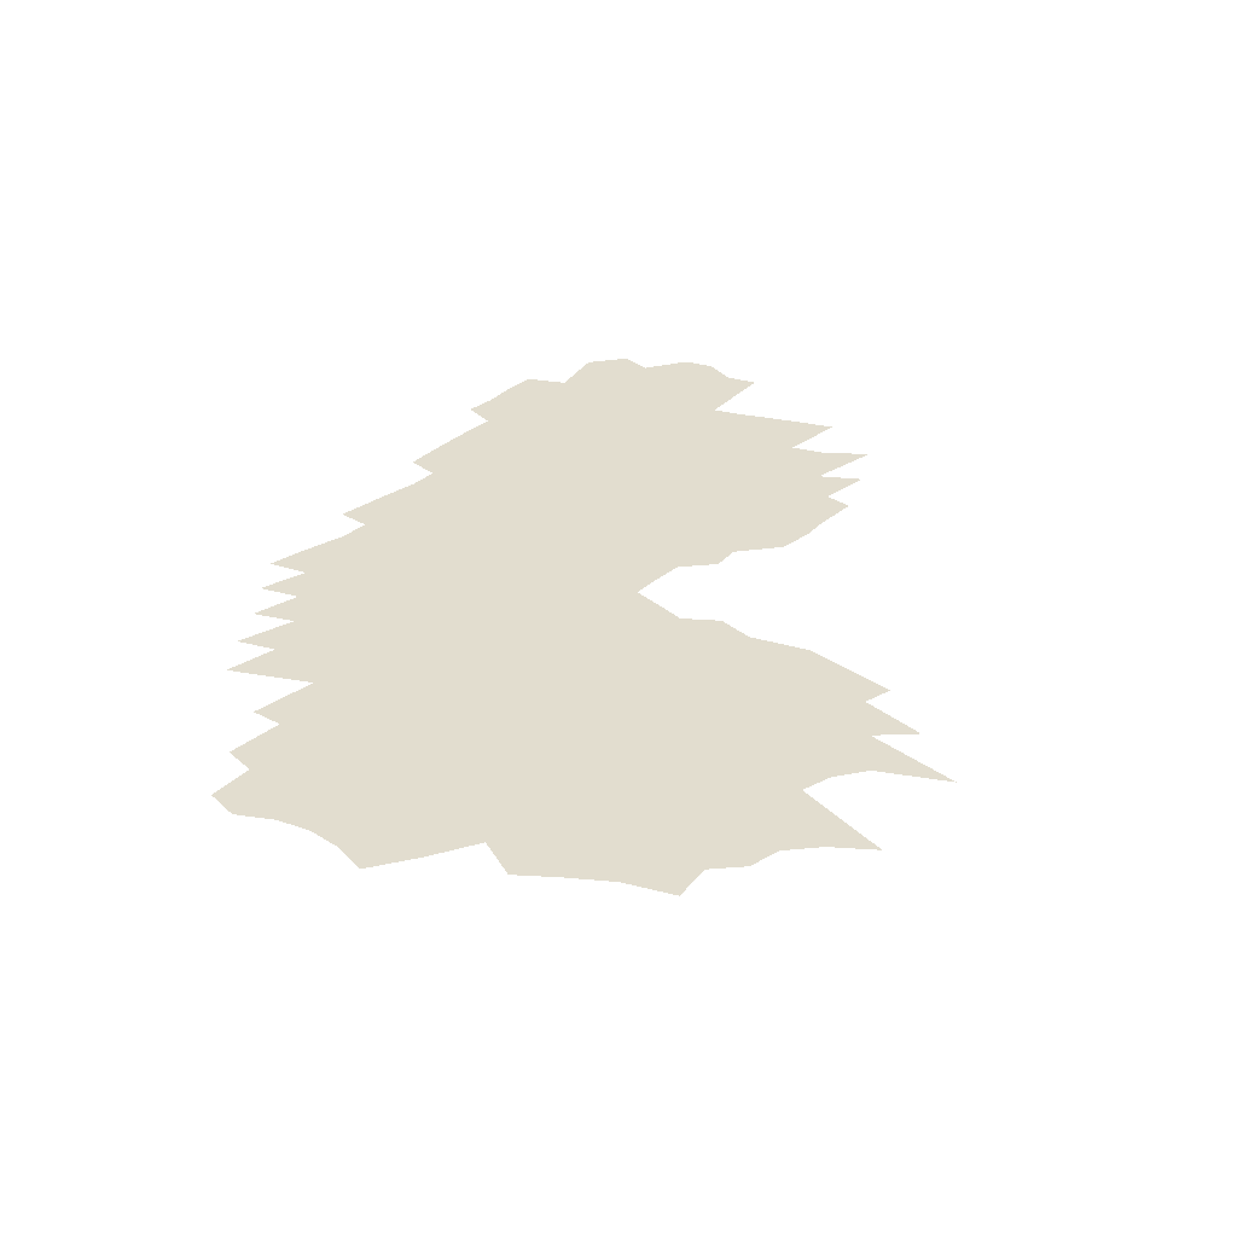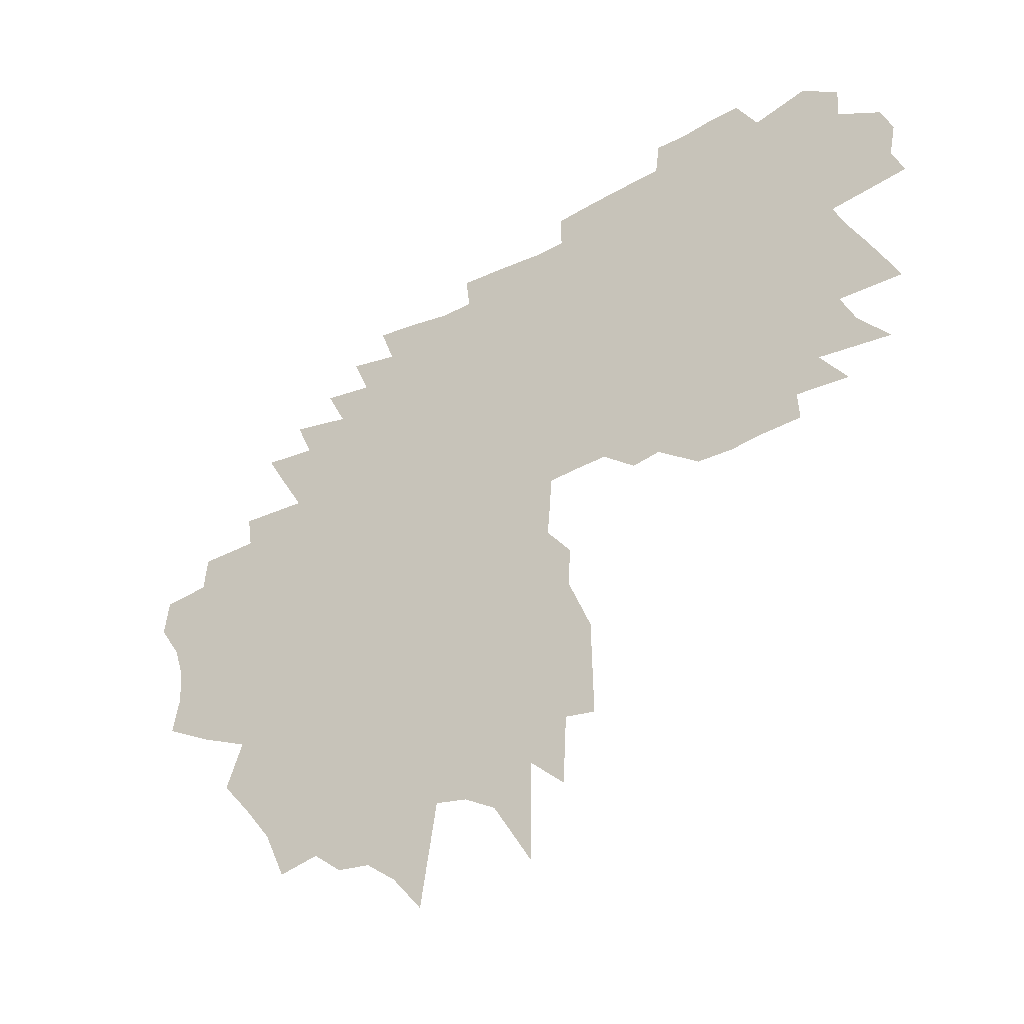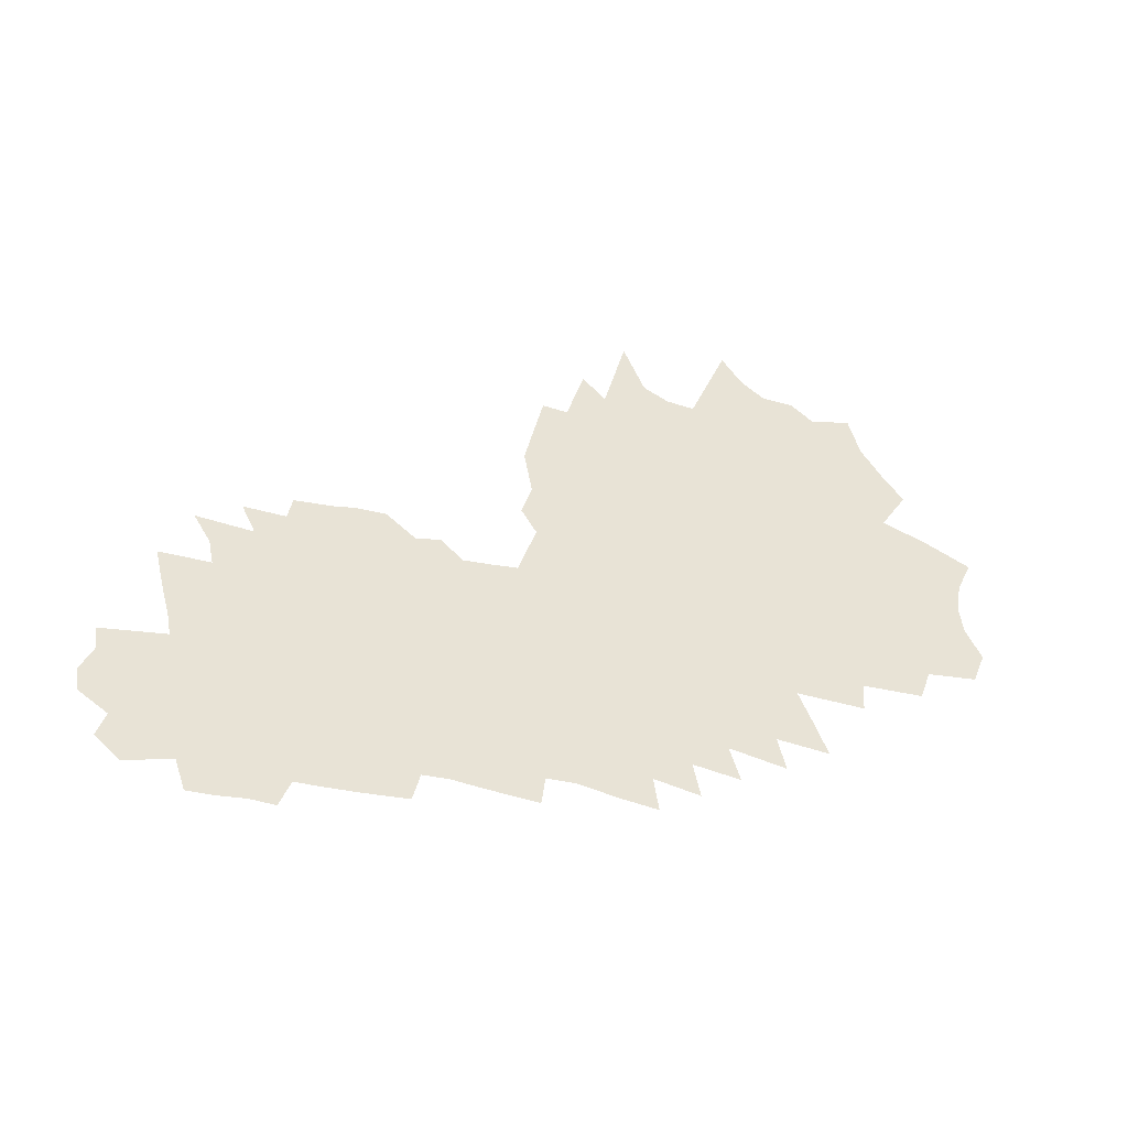
<metadata>
{"format":"obj","ext":"obj","renderer":"f3d","projection":"perspective","resolution":1024,"background":"white","views":[{"elev":34.8,"azim":-46.8,"up":"+Z"},{"elev":-38.7,"azim":34.6,"up":"+Y"},{"elev":41.4,"azim":-166.6,"up":"+Z"}]}
</metadata>
<code>
v 611.1 464 0
v 613.3 476.1 0
v 612.6 487.4 0
v 609.1 498.4 0
v 601.7 510.1 0
v 603.3 521.8 0
v 627.2 454.5 0
v 631.2 467.3 0
v 632.4 478.7 0
v 630.8 489.5 0
v 626.4 500.3 0
v 624.1 511.4 0
v 619 522.9 0
v 620.2 534.2 0
v 638.7 431 0
v 644.2 446.2 0
v 646.9 458.5 0
v 649.7 470.2 0
v 651.8 481.3 0
v 652.2 491.6 0
v 649 501.7 0
v 645.8 512 0
v 644.8 522.6 0
v 640.1 533.8 0
v 638.4 544.6 0
v 648.7 418.6 0
v 655.2 435.3 0
v 660.5 449.8 0
v 664.5 462.3 0
v 665.6 472.6 0
v 667.5 483.1 0
v 670.4 493.5 0
v 667.5 502.8 0
v 667.4 512.4 0
v 665.6 522.1 0
v 665.8 531.9 0
v 661.6 542.6 0
v 654.2 555.2 0
v 646.8 568.3 0
v 658.2 405.6 0
v 665.4 424.3 0
v 670.1 439 0
v 675.7 453.5 0
v 678 464.4 0
v 679.8 474.7 0
v 682.3 485.1 0
v 684.2 494.7 0
v 684.2 503.6 0
v 684.1 512.6 0
v 684.2 521.5 0
v 684.9 530.1 0
v 681.8 539.4 0
v 672.1 552.8 0
v 664.9 565.7 0
v 659.4 578.2 0
v 665.5 389.1 0
v 673.3 410.4 0
v 679.8 428.6 0
v 684.1 442.8 0
v 686.9 454.4 0
v 689.2 465.3 0
v 690.9 475.4 0
v 692.6 485.3 0
v 694.2 494.9 0
v 694.8 503.9 0
v 695.8 512.8 0
v 695.3 521.5 0
v 695.6 530.2 0
v 693.7 539.3 0
v 691.8 548.6 0
v 685.2 561.2 0
v 679.7 573.5 0
v 673.2 586.7 0
v 679 391.4 0
v 685.2 411 0
v 691.7 431 0
v 695.2 444 0
v 697.4 454.9 0
v 700 466.2 0
v 701.6 476.1 0
v 702.7 485.6 0
v 703.7 494.9 0
v 704.7 504.1 0
v 704.8 512.9 0
v 704.7 521.8 0
v 704.5 530.7 0
v 703.2 539.9 0
v 700.4 550.5 0
v 700.8 559.2 0
v 695.6 571.1 0
v 690.1 583.5 0
v 684.6 596.6 0
v 688.8 383 0
v 695.6 408 0
v 701.1 428.3 0
v 704.8 443.3 0
v 707 454.2 0
v 709.6 466.2 0
v 711.5 476.6 0
v 712.2 485.6 0
v 713.1 494.8 0
v 714.5 504.3 0
v 714.6 513 0
v 714.2 521.9 0
v 714 530.9 0
v 712.8 540.4 0
v 711.6 550 0
v 710.4 559.8 0
v 710.1 568.9 0
v 706.6 579.9 0
v 701.4 592.8 0
v 696.6 605.8 0
v 700.2 381 0
v 706 405.1 0
v 710.9 426.8 0
v 714 441.1 0
v 716.5 453.6 0
v 718.7 465 0
v 720.6 476.2 0
v 721.9 486 0
v 723.1 495.5 0
v 723.5 504.2 0
v 723.5 513.1 0
v 723.4 522.1 0
v 723.5 531.1 0
v 722.5 540.5 0
v 721.8 549.9 0
v 720.2 560 0
v 719.7 569.2 0
v 718.2 579.1 0
v 714.8 590.9 0
v 710.3 603.7 0
v 710.5 372.5 0
v 716 400.2 0
v 720.3 422.3 0
v 723.4 438.9 0
v 725.7 450.8 0
v 728 463.9 0
v 729.7 475.3 0
v 731 485.8 0
v 731.9 494.8 0
v 732.4 504 0
v 732.6 513.1 0
v 732.8 522.2 0
v 732.7 531.3 0
v 732.1 540.6 0
v 731.8 549.7 0
v 730.3 559.8 0
v 729.5 569.4 0
v 727.8 580 0
v 726.8 590 0
v 725.3 600.6 0
v 720.8 359.4 0
v 726.2 394.2 0
v 730.1 420 0
v 733 437.6 0
v 735.3 450.3 0
v 737.2 462.1 0
v 738.8 474.4 0
v 740 484.5 0
v 741 494.6 0
v 741.6 503.8 0
v 742 513.1 0
v 742.3 522.3 0
v 742.1 531.4 0
v 741.6 540.6 0
v 741.3 549.7 0
v 740.4 559.4 0
v 739.4 569.4 0
v 737.8 580 0
v 737.3 589.6 0
v 735.6 600.7 0
v 734.4 611.7 0
v 737.1 391.7 0
v 740 415.6 0
v 742.4 435.4 0
v 744.6 448.1 0
v 746.6 460.1 0
v 748.1 472.7 0
v 749.2 483.7 0
v 750.2 493.5 0
v 750.8 503.7 0
v 751.2 512.9 0
v 751.4 522.4 0
v 751.2 531.5 0
v 750.8 540.7 0
v 750.5 549.9 0
v 749.7 559.7 0
v 749.4 569 0
v 747.9 579.4 0
v 747.7 588.9 0
v 746.2 599.9 0
v 745.1 610.7 0
v 747.8 385 0
v 750 410.2 0
v 752 430.3 0
v 753.9 446.8 0
v 756.1 458 0
v 757.6 471 0
v 758.8 481.7 0
v 759.6 492.4 0
v 760.2 502.9 0
v 760.5 512.6 0
v 760.5 522.4 0
v 760.2 531.7 0
v 760 540.9 0
v 759.6 550.1 0
v 759.1 559.5 0
v 759.1 568.5 0
v 758.2 578.4 0
v 757.7 588.1 0
v 756.8 598.4 0
v 755.6 609.7 0
v 761.1 362.5 0
v 761.5 396 0
v 762.7 419.8 0
v 764.4 438.9 0
v 765.8 454.1 0
v 767.2 469.9 0
v 768.3 481.3 0
v 769.3 492.2 0
v 770 502.3 0
v 770 512.5 0
v 769.6 522.7 0
v 769.3 531.9 0
v 769 541.2 0
v 768.6 550.4 0
v 768.4 559.4 0
v 768.2 568.3 0
v 767.6 578 0
v 767.1 587.5 0
v 766.5 597.8 0
v 765.9 608.4 0
v 772.9 384.9 0
v 774.1 407.9 0
v 774.2 438.2 0
v 775.9 457.7 0
v 776.8 470.5 0
v 779.8 502.7 0
v 779.8 512.5 0
v 778.6 523.1 0
v 778.3 532.2 0
v 778 541.5 0
v 777.6 550.5 0
v 777.2 559.5 0
v 776.9 568.3 0
v 776.5 577.9 0
v 776.3 588.4 0
v 776 598.6 0
v 775.6 608.7 0
v 775.7 619.7 0
v 784.4 405.9 0
v 783.8 438.5 0
v 790.6 502.7 0
v 789.5 512.9 0
v 788.2 523.1 0
v 787.3 532.6 0
v 786.9 541.7 0
v 786.4 550.8 0
v 785.9 559.6 0
v 785.6 568.4 0
v 785.4 578.1 0
v 785.3 587.5 0
v 785.3 597.6 0
v 785.2 608.1 0
v 785.6 620.5 0
v 801.6 493.7 0
v 800.1 503.7 0
v 799.2 513.4 0
v 798 523.2 0
v 796.5 533 0
v 795.7 542.2 0
v 795.1 551.2 0
v 794.5 559.8 0
v 794.2 568.7 0
v 794.1 577.8 0
v 794 587 0
v 794.4 597.6 0
v 794.8 608.6 0
v 795.6 621 0
v 810.9 495 0
v 808.8 504.9 0
v 808.9 514.2 0
v 807 524.2 0
v 805.6 533.5 0
v 804.2 542.9 0
v 803.5 551.6 0
v 803 560.2 0
v 802.9 569.1 0
v 802.9 578.2 0
v 803 587.4 0
v 804 598.7 0
v 804.8 609.7 0
v 805.7 621.3 0
v 825.2 484.2 0
v 823.8 494.2 0
v 820.6 504.9 0
v 818.9 514.7 0
v 816.2 525 0
v 814.2 534.4 0
v 812.6 543.6 0
v 811.7 552 0
v 811.5 560.7 0
v 811.3 569.2 0
v 811.4 578.1 0
v 811.6 587.1 0
v 812.8 598.3 0
v 814 609.1 0
v 815.7 621.4 0
v 817.1 632.4 0
v 837.4 483.4 0
v 836.2 493.6 0
v 831.3 505.3 0
v 829.5 515 0
v 825.8 525.6 0
v 822.4 535.6 0
v 821 544.1 0
v 819.7 552.5 0
v 819.4 560.7 0
v 819.2 568.9 0
v 819.6 577.9 0
v 820 586.8 0
v 821.2 596.9 0
v 823.4 609.1 0
v 825.5 621 0
v 827.1 631.8 0
v 846.2 484.4 0
v 847.4 494.2 0
v 842.8 505.4 0
v 840.9 515.1 0
v 836.7 525.5 0
v 832.9 535.5 0
v 830.6 544.4 0
v 829 552.8 0
v 828.2 561.1 0
v 827.4 569.2 0
v 827.6 577.7 0
v 828.5 586.8 0
v 830.1 596.8 0
v 832.3 608.1 0
v 834.3 619.1 0
v 838.2 633 0
v 861.7 484.6 0
v 861.1 494.2 0
v 855.3 505.5 0
v 852.3 515.5 0
v 846.2 526.6 0
v 843.6 535.8 0
v 841.9 544.6 0
v 840.2 553.2 0
v 838.4 561.6 0
v 835.9 569.8 0
v 836.4 578.1 0
v 837.5 587.1 0
v 840.2 597.7 0
v 842.2 608.3 0
v 845.9 620.8 0
v 848.9 633.1 0
v 879.1 492.3 0
v 869.9 505.1 0
v 864 516.1 0
v 858.1 526.7 0
v 854.4 536.1 0
v 852.6 545 0
v 851.7 553.8 0
v 848.9 562.4 0
v 846.9 570.7 0
v 846.6 579.1 0
v 849 588.8 0
v 850.4 598.4 0
v 853.8 609.6 0
v 856.3 620.8 0
v 894.7 501.6 0
v 884 514.3 0
v 879.1 525.1 0
v 872.7 535.5 0
v 867.5 545.2 0
v 864.5 554.4 0
v 863.6 563.3 0
v 860.3 572 0
v 860 580.9 0
v 864 591.4 0
v 866.8 601.9 0
v 871.8 614 0
v 874.6 625.3 0
v 900.8 523.9 0
v 895.5 534.5 0
v 890.1 544.9 0
v 884.7 554.9 0
v 880.3 564.5 0
v 880.1 574.4 0
v 879.9 584.1 0
v 883.3 594.9 0
v 886.3 606.1 0
v 887.1 616.5 0
v 906.9 567.3 0
v 902.8 577.2 0
v 905.1 588.1 0
v 901.1 597.7 0
f 7 8 1
f 1 8 2
f 8 9 2
f 2 9 3
f 9 10 3
f 3 10 4
f 10 11 4
f 4 11 5
f 11 12 5
f 5 12 6
f 12 13 6
f 16 17 7
f 7 17 8
f 17 18 8
f 8 18 9
f 18 19 9
f 9 19 10
f 19 20 10
f 10 20 11
f 20 21 11
f 11 21 12
f 21 22 12
f 12 22 13
f 22 23 13
f 13 23 14
f 23 24 14
f 26 27 15
f 15 27 16
f 27 28 16
f 16 28 17
f 28 29 17
f 17 29 18
f 29 30 18
f 18 30 19
f 30 31 19
f 19 31 20
f 31 32 20
f 20 32 21
f 32 33 21
f 21 33 22
f 33 34 22
f 22 34 23
f 34 35 23
f 23 35 24
f 35 36 24
f 24 36 25
f 36 37 25
f 40 41 26
f 26 41 27
f 41 42 27
f 27 42 28
f 42 43 28
f 28 43 29
f 43 44 29
f 29 44 30
f 44 45 30
f 30 45 31
f 45 46 31
f 31 46 32
f 46 47 32
f 32 47 33
f 47 48 33
f 33 48 34
f 48 49 34
f 34 49 35
f 49 50 35
f 35 50 36
f 50 51 36
f 36 51 37
f 51 52 37
f 37 52 38
f 52 53 38
f 38 53 39
f 53 54 39
f 56 57 40
f 40 57 41
f 57 58 41
f 41 58 42
f 58 59 42
f 42 59 43
f 59 60 43
f 43 60 44
f 60 61 44
f 44 61 45
f 61 62 45
f 45 62 46
f 62 63 46
f 46 63 47
f 63 64 47
f 47 64 48
f 64 65 48
f 48 65 49
f 65 66 49
f 49 66 50
f 66 67 50
f 50 67 51
f 67 68 51
f 51 68 52
f 68 69 52
f 52 69 53
f 69 70 53
f 53 70 54
f 70 71 54
f 54 71 55
f 71 72 55
f 56 74 57
f 74 75 57
f 57 75 58
f 75 76 58
f 58 76 59
f 76 77 59
f 59 77 60
f 77 78 60
f 60 78 61
f 78 79 61
f 61 79 62
f 79 80 62
f 62 80 63
f 80 81 63
f 63 81 64
f 81 82 64
f 64 82 65
f 82 83 65
f 65 83 66
f 83 84 66
f 66 84 67
f 84 85 67
f 67 85 68
f 85 86 68
f 68 86 69
f 86 87 69
f 69 87 70
f 87 88 70
f 70 88 71
f 88 89 71
f 71 89 72
f 89 90 72
f 72 90 73
f 90 91 73
f 74 93 75
f 93 94 75
f 75 94 76
f 94 95 76
f 76 95 77
f 95 96 77
f 77 96 78
f 96 97 78
f 78 97 79
f 97 98 79
f 79 98 80
f 98 99 80
f 80 99 81
f 99 100 81
f 81 100 82
f 100 101 82
f 82 101 83
f 101 102 83
f 83 102 84
f 102 103 84
f 84 103 85
f 103 104 85
f 85 104 86
f 104 105 86
f 86 105 87
f 105 106 87
f 87 106 88
f 106 107 88
f 88 107 89
f 107 108 89
f 89 108 90
f 108 109 90
f 90 109 91
f 109 110 91
f 91 110 92
f 110 111 92
f 93 113 94
f 113 114 94
f 94 114 95
f 114 115 95
f 95 115 96
f 115 116 96
f 96 116 97
f 116 117 97
f 97 117 98
f 117 118 98
f 98 118 99
f 118 119 99
f 99 119 100
f 119 120 100
f 100 120 101
f 120 121 101
f 101 121 102
f 121 122 102
f 102 122 103
f 122 123 103
f 103 123 104
f 123 124 104
f 104 124 105
f 124 125 105
f 105 125 106
f 125 126 106
f 106 126 107
f 126 127 107
f 107 127 108
f 127 128 108
f 108 128 109
f 128 129 109
f 109 129 110
f 129 130 110
f 110 130 111
f 130 131 111
f 111 131 112
f 131 132 112
f 113 133 114
f 133 134 114
f 114 134 115
f 134 135 115
f 115 135 116
f 135 136 116
f 116 136 117
f 136 137 117
f 117 137 118
f 137 138 118
f 118 138 119
f 138 139 119
f 119 139 120
f 139 140 120
f 120 140 121
f 140 141 121
f 121 141 122
f 141 142 122
f 122 142 123
f 142 143 123
f 123 143 124
f 143 144 124
f 124 144 125
f 144 145 125
f 125 145 126
f 145 146 126
f 126 146 127
f 146 147 127
f 127 147 128
f 147 148 128
f 128 148 129
f 148 149 129
f 129 149 130
f 149 150 130
f 130 150 131
f 150 151 131
f 131 151 132
f 151 152 132
f 133 153 134
f 153 154 134
f 134 154 135
f 154 155 135
f 135 155 136
f 155 156 136
f 136 156 137
f 156 157 137
f 137 157 138
f 157 158 138
f 138 158 139
f 158 159 139
f 139 159 140
f 159 160 140
f 140 160 141
f 160 161 141
f 141 161 142
f 161 162 142
f 142 162 143
f 162 163 143
f 143 163 144
f 163 164 144
f 144 164 145
f 164 165 145
f 145 165 146
f 165 166 146
f 146 166 147
f 166 167 147
f 147 167 148
f 167 168 148
f 148 168 149
f 168 169 149
f 149 169 150
f 169 170 150
f 150 170 151
f 170 171 151
f 151 171 152
f 171 172 152
f 154 174 155
f 174 175 155
f 155 175 156
f 175 176 156
f 156 176 157
f 176 177 157
f 157 177 158
f 177 178 158
f 158 178 159
f 178 179 159
f 159 179 160
f 179 180 160
f 160 180 161
f 180 181 161
f 161 181 162
f 181 182 162
f 162 182 163
f 182 183 163
f 163 183 164
f 183 184 164
f 164 184 165
f 184 185 165
f 165 185 166
f 185 186 166
f 166 186 167
f 186 187 167
f 167 187 168
f 187 188 168
f 168 188 169
f 188 189 169
f 169 189 170
f 189 190 170
f 170 190 171
f 190 191 171
f 171 191 172
f 191 192 172
f 172 192 173
f 192 193 173
f 174 194 175
f 194 195 175
f 175 195 176
f 195 196 176
f 176 196 177
f 196 197 177
f 177 197 178
f 197 198 178
f 178 198 179
f 198 199 179
f 179 199 180
f 199 200 180
f 180 200 181
f 200 201 181
f 181 201 182
f 201 202 182
f 182 202 183
f 202 203 183
f 183 203 184
f 203 204 184
f 184 204 185
f 204 205 185
f 185 205 186
f 205 206 186
f 186 206 187
f 206 207 187
f 187 207 188
f 207 208 188
f 188 208 189
f 208 209 189
f 189 209 190
f 209 210 190
f 190 210 191
f 210 211 191
f 191 211 192
f 211 212 192
f 192 212 193
f 212 213 193
f 194 214 195
f 214 215 195
f 195 215 196
f 215 216 196
f 196 216 197
f 216 217 197
f 197 217 198
f 217 218 198
f 198 218 199
f 218 219 199
f 199 219 200
f 219 220 200
f 200 220 201
f 220 221 201
f 201 221 202
f 221 222 202
f 202 222 203
f 222 223 203
f 203 223 204
f 223 224 204
f 204 224 205
f 224 225 205
f 205 225 206
f 225 226 206
f 206 226 207
f 226 227 207
f 207 227 208
f 227 228 208
f 208 228 209
f 228 229 209
f 209 229 210
f 229 230 210
f 210 230 211
f 230 231 211
f 211 231 212
f 231 232 212
f 212 232 213
f 232 233 213
f 215 234 216
f 234 235 216
f 216 235 217
f 235 236 217
f 217 236 218
f 236 237 218
f 218 237 219
f 237 238 219
f 219 238 220
f 222 239 223
f 239 240 223
f 223 240 224
f 240 241 224
f 224 241 225
f 241 242 225
f 225 242 226
f 242 243 226
f 226 243 227
f 243 244 227
f 227 244 228
f 244 245 228
f 228 245 229
f 245 246 229
f 229 246 230
f 246 247 230
f 230 247 231
f 247 248 231
f 231 248 232
f 248 249 232
f 232 249 233
f 249 250 233
f 235 252 236
f 252 253 236
f 236 253 237
f 239 254 240
f 254 255 240
f 240 255 241
f 255 256 241
f 241 256 242
f 256 257 242
f 242 257 243
f 257 258 243
f 243 258 244
f 258 259 244
f 244 259 245
f 259 260 245
f 245 260 246
f 260 261 246
f 246 261 247
f 261 262 247
f 247 262 248
f 262 263 248
f 248 263 249
f 263 264 249
f 249 264 250
f 264 265 250
f 250 265 251
f 265 266 251
f 267 268 254
f 254 268 255
f 268 269 255
f 255 269 256
f 269 270 256
f 256 270 257
f 270 271 257
f 257 271 258
f 271 272 258
f 258 272 259
f 272 273 259
f 259 273 260
f 273 274 260
f 260 274 261
f 274 275 261
f 261 275 262
f 275 276 262
f 262 276 263
f 276 277 263
f 263 277 264
f 277 278 264
f 264 278 265
f 278 279 265
f 265 279 266
f 279 280 266
f 267 281 268
f 281 282 268
f 268 282 269
f 282 283 269
f 269 283 270
f 283 284 270
f 270 284 271
f 284 285 271
f 271 285 272
f 285 286 272
f 272 286 273
f 286 287 273
f 273 287 274
f 287 288 274
f 274 288 275
f 288 289 275
f 275 289 276
f 289 290 276
f 276 290 277
f 290 291 277
f 277 291 278
f 291 292 278
f 278 292 279
f 292 293 279
f 279 293 280
f 293 294 280
f 295 296 281
f 281 296 282
f 296 297 282
f 282 297 283
f 297 298 283
f 283 298 284
f 298 299 284
f 284 299 285
f 299 300 285
f 285 300 286
f 300 301 286
f 286 301 287
f 301 302 287
f 287 302 288
f 302 303 288
f 288 303 289
f 303 304 289
f 289 304 290
f 304 305 290
f 290 305 291
f 305 306 291
f 291 306 292
f 306 307 292
f 292 307 293
f 307 308 293
f 293 308 294
f 308 309 294
f 295 311 296
f 311 312 296
f 296 312 297
f 312 313 297
f 297 313 298
f 313 314 298
f 298 314 299
f 314 315 299
f 299 315 300
f 315 316 300
f 300 316 301
f 316 317 301
f 301 317 302
f 317 318 302
f 302 318 303
f 318 319 303
f 303 319 304
f 319 320 304
f 304 320 305
f 320 321 305
f 305 321 306
f 321 322 306
f 306 322 307
f 322 323 307
f 307 323 308
f 323 324 308
f 308 324 309
f 324 325 309
f 309 325 310
f 325 326 310
f 311 327 312
f 327 328 312
f 312 328 313
f 328 329 313
f 313 329 314
f 329 330 314
f 314 330 315
f 330 331 315
f 315 331 316
f 331 332 316
f 316 332 317
f 332 333 317
f 317 333 318
f 333 334 318
f 318 334 319
f 334 335 319
f 319 335 320
f 335 336 320
f 320 336 321
f 336 337 321
f 321 337 322
f 337 338 322
f 322 338 323
f 338 339 323
f 323 339 324
f 339 340 324
f 324 340 325
f 340 341 325
f 325 341 326
f 341 342 326
f 327 343 328
f 343 344 328
f 328 344 329
f 344 345 329
f 329 345 330
f 345 346 330
f 330 346 331
f 346 347 331
f 331 347 332
f 347 348 332
f 332 348 333
f 348 349 333
f 333 349 334
f 349 350 334
f 334 350 335
f 350 351 335
f 335 351 336
f 351 352 336
f 336 352 337
f 352 353 337
f 337 353 338
f 353 354 338
f 338 354 339
f 354 355 339
f 339 355 340
f 355 356 340
f 340 356 341
f 356 357 341
f 341 357 342
f 357 358 342
f 344 359 345
f 359 360 345
f 345 360 346
f 360 361 346
f 346 361 347
f 361 362 347
f 347 362 348
f 362 363 348
f 348 363 349
f 363 364 349
f 349 364 350
f 364 365 350
f 350 365 351
f 365 366 351
f 351 366 352
f 366 367 352
f 352 367 353
f 367 368 353
f 353 368 354
f 368 369 354
f 354 369 355
f 369 370 355
f 355 370 356
f 370 371 356
f 356 371 357
f 371 372 357
f 357 372 358
f 360 373 361
f 373 374 361
f 361 374 362
f 374 375 362
f 362 375 363
f 375 376 363
f 363 376 364
f 376 377 364
f 364 377 365
f 377 378 365
f 365 378 366
f 378 379 366
f 366 379 367
f 379 380 367
f 367 380 368
f 380 381 368
f 368 381 369
f 381 382 369
f 369 382 370
f 382 383 370
f 370 383 371
f 383 384 371
f 371 384 372
f 384 385 372
f 375 386 376
f 386 387 376
f 376 387 377
f 387 388 377
f 377 388 378
f 388 389 378
f 378 389 379
f 389 390 379
f 379 390 380
f 390 391 380
f 380 391 381
f 391 392 381
f 381 392 382
f 392 393 382
f 382 393 383
f 393 394 383
f 383 394 384
f 394 395 384
f 384 395 385
f 390 396 391
f 396 397 391
f 391 397 392
f 397 398 392
f 392 398 393
f 398 399 393
f 393 399 394

</code>
